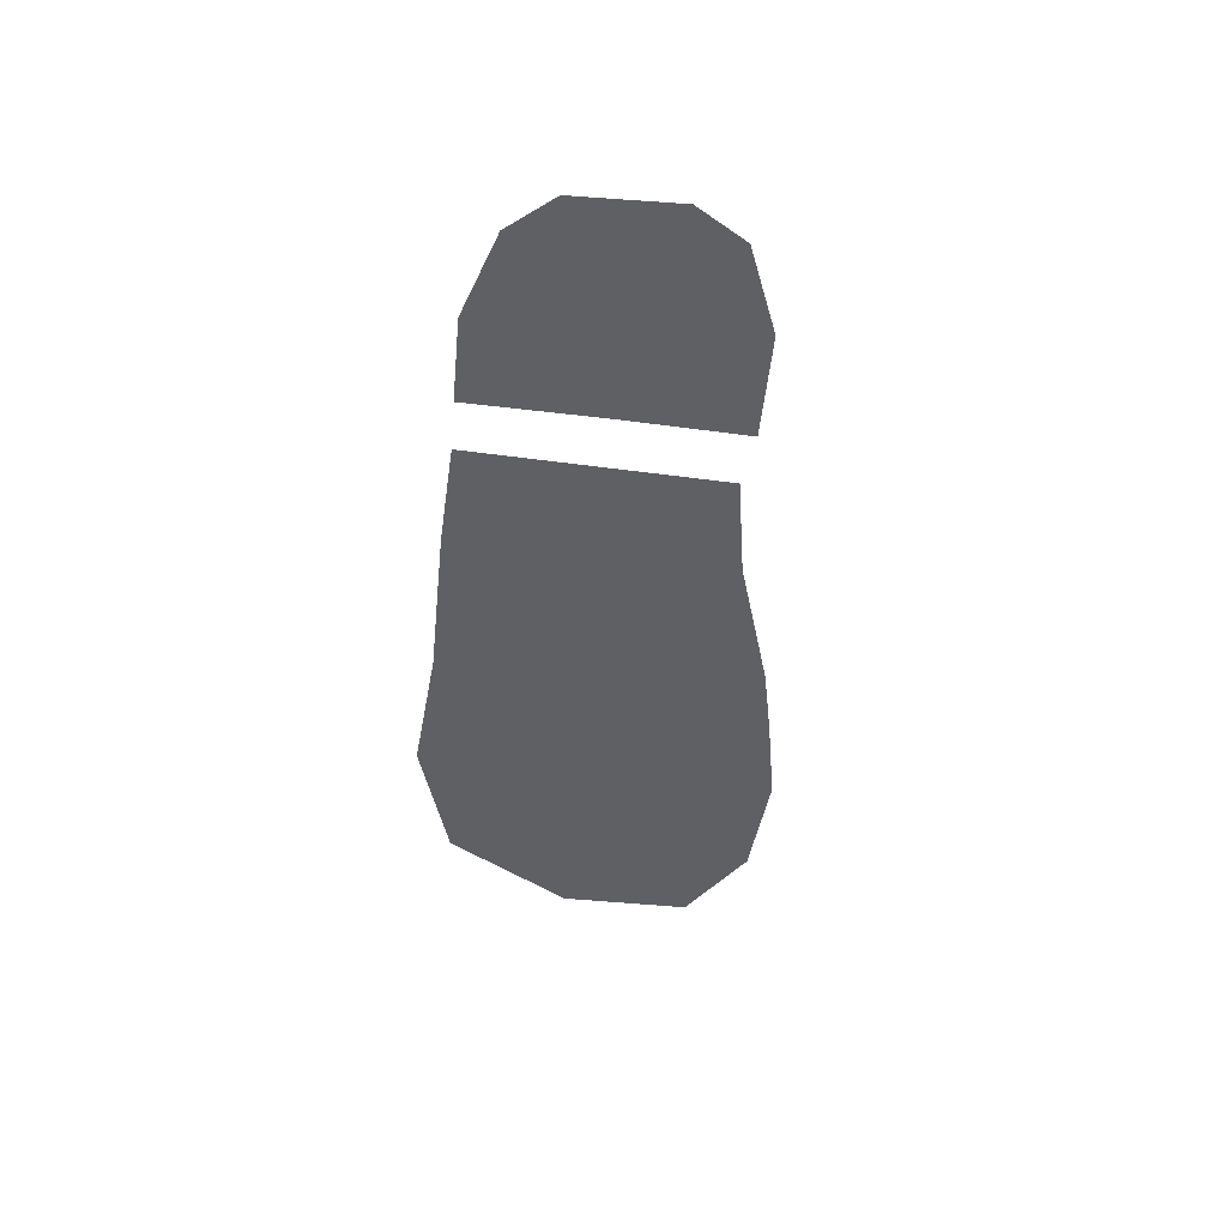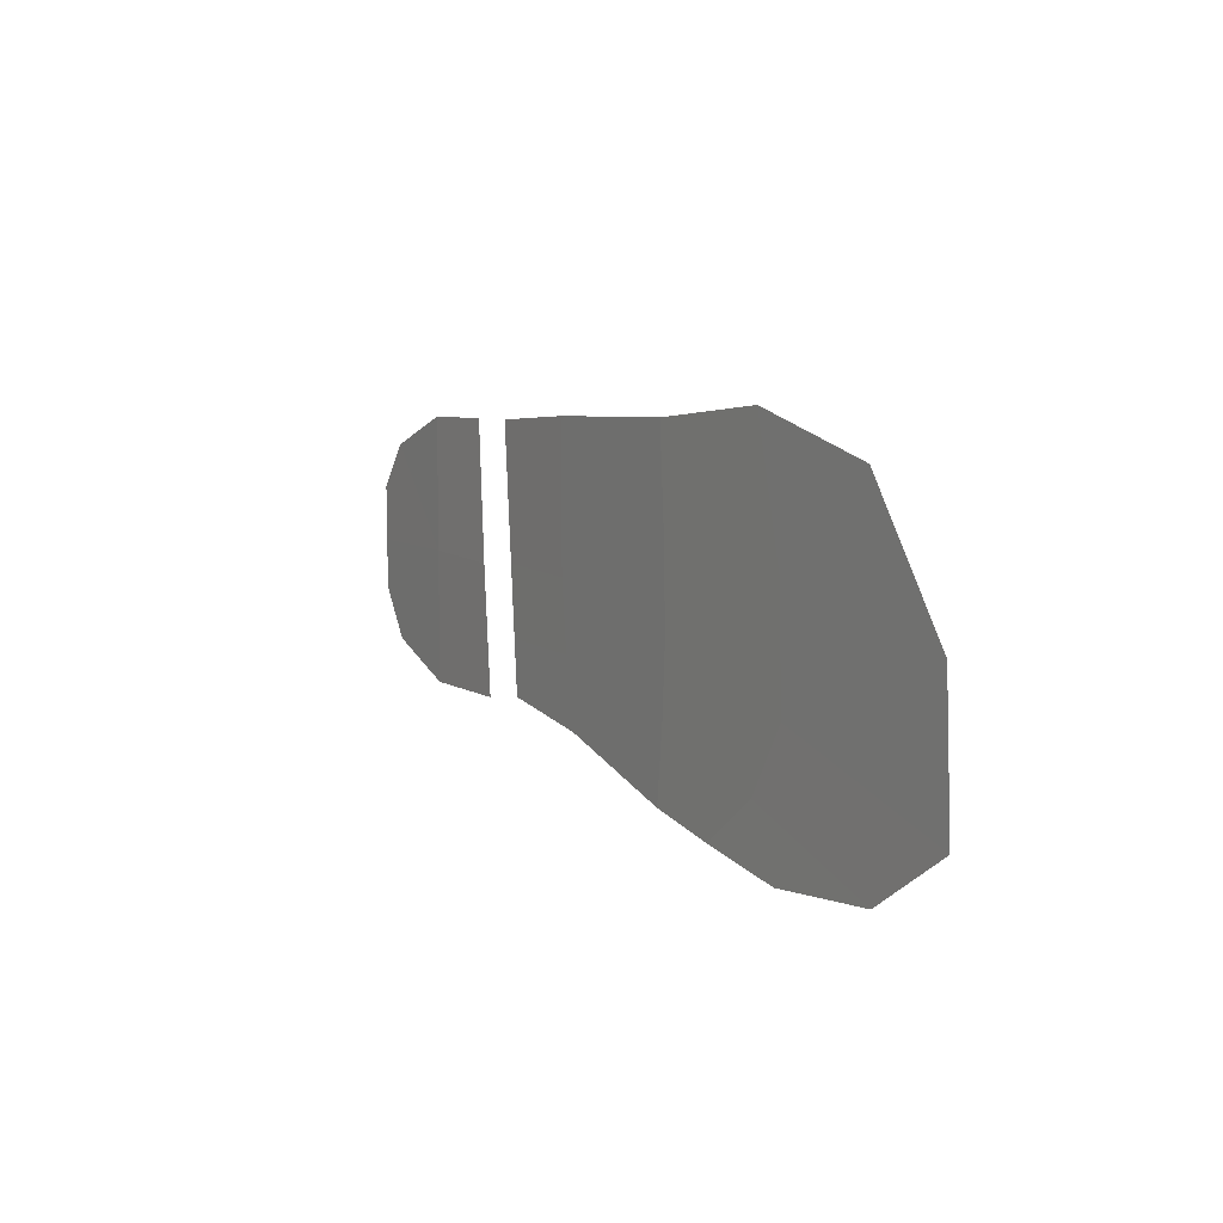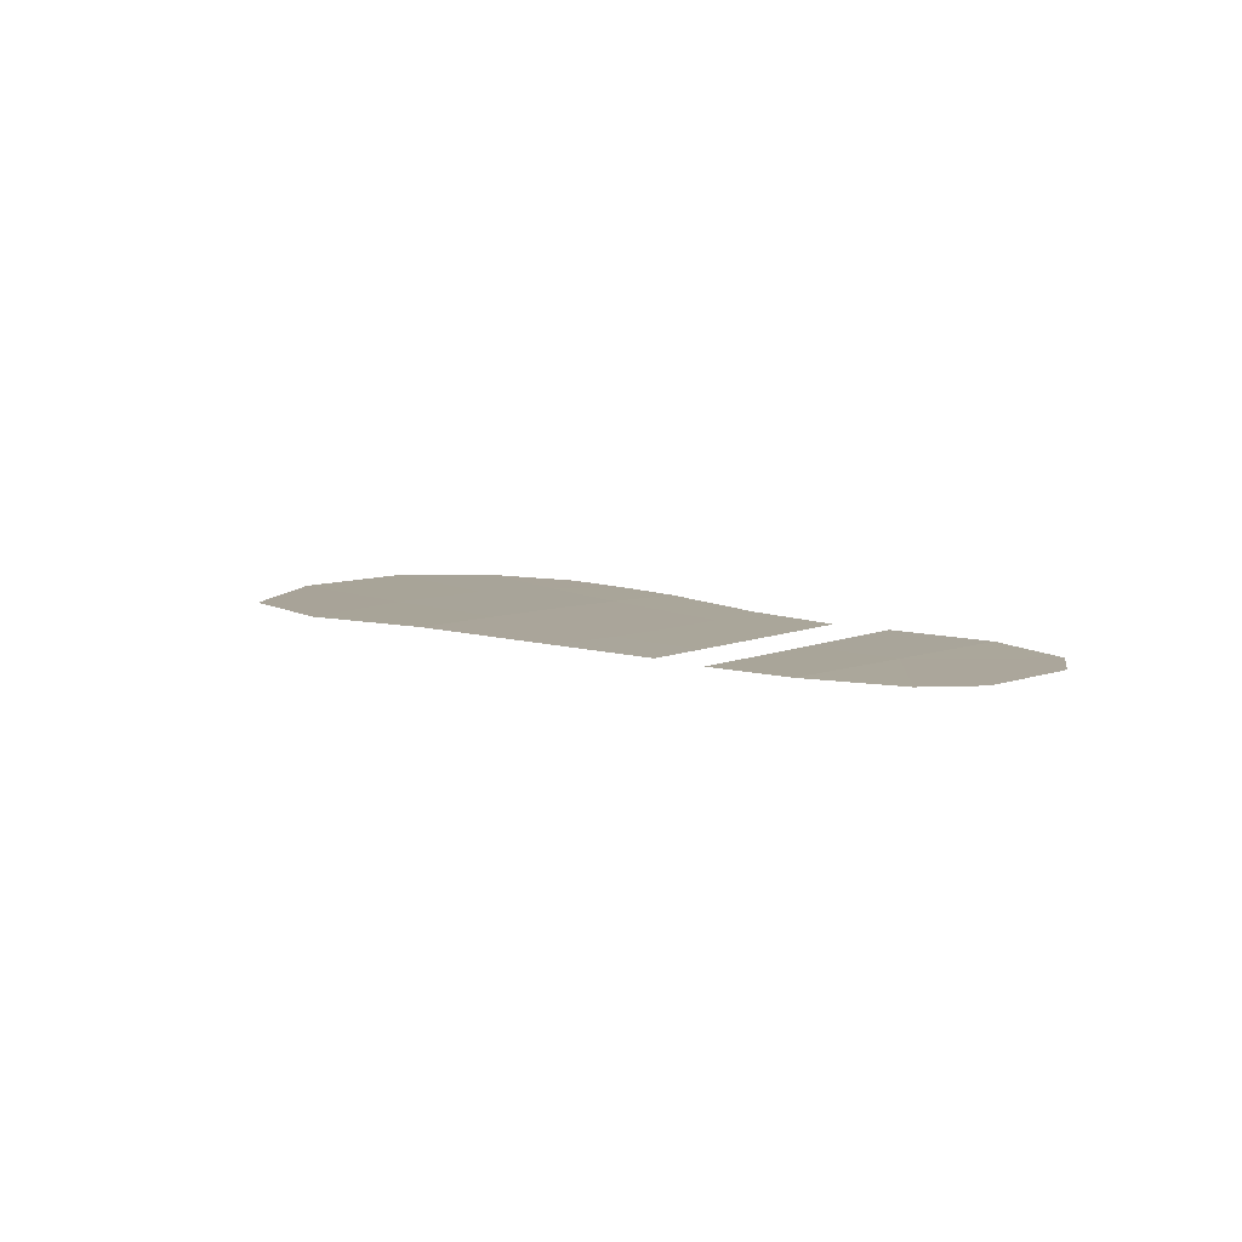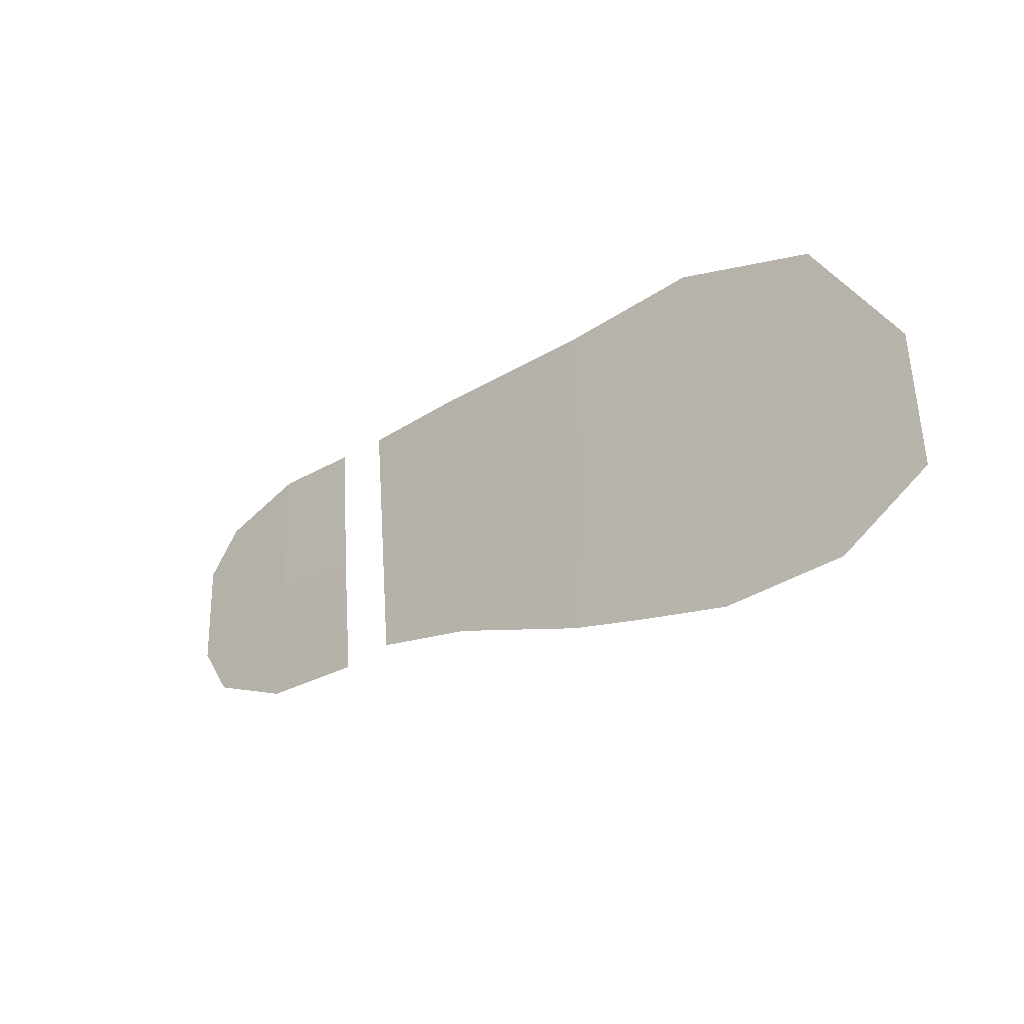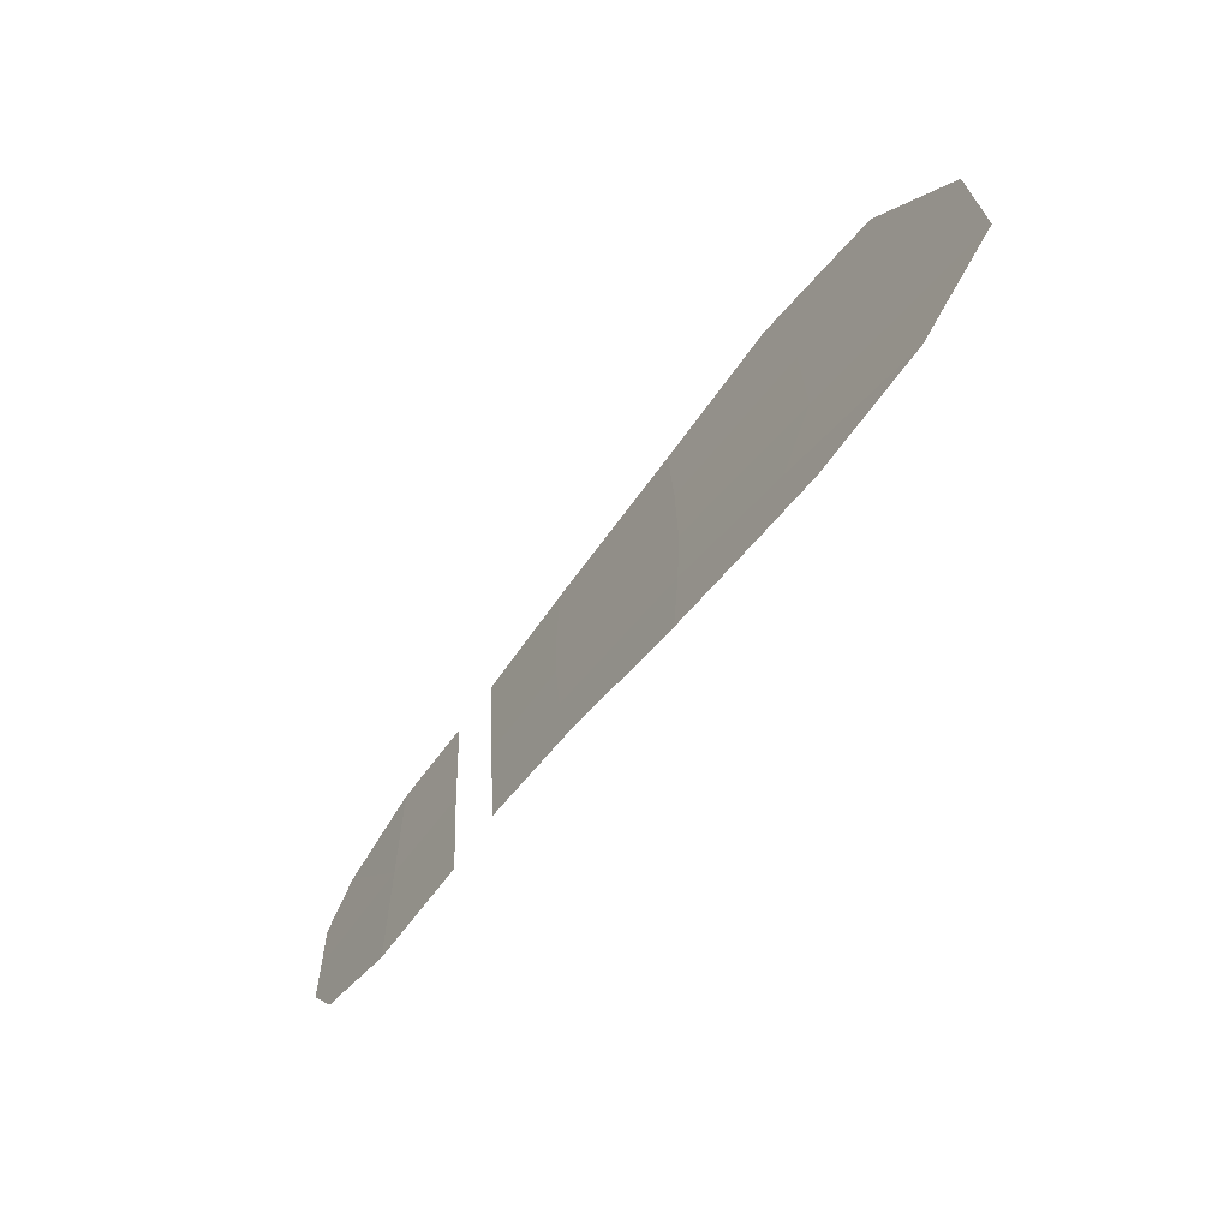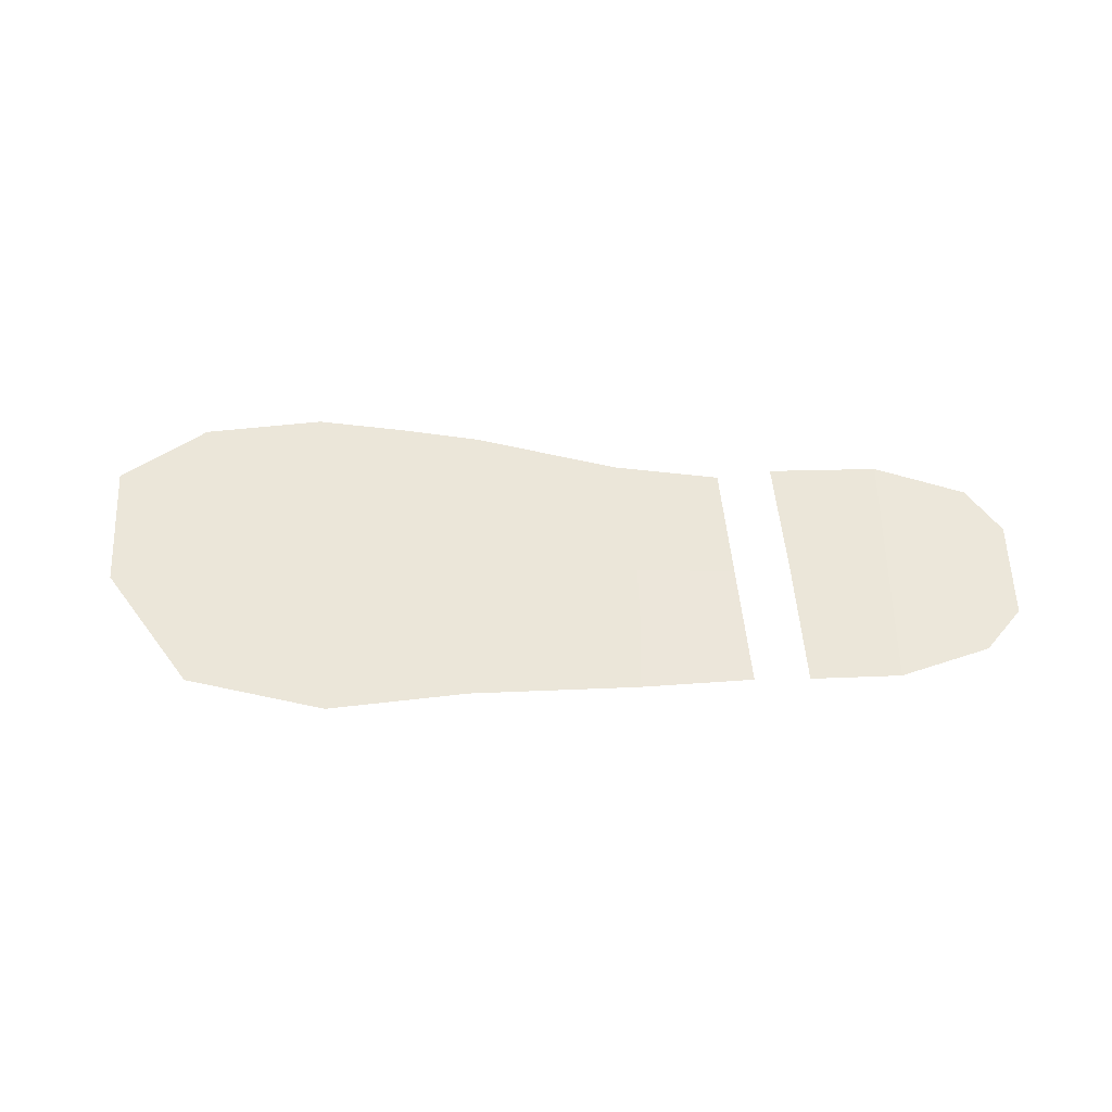
<metadata>
{"format":"obj","ext":"obj","renderer":"f3d","projection":"perspective","resolution":1024,"background":"white","views":[{"elev":-42.5,"azim":85.8,"up":"+Y"},{"elev":7.5,"azim":-118.8,"up":"+Z"},{"elev":8.1,"azim":45.3,"up":"+Y"},{"elev":-27.3,"azim":-138.1,"up":"+Z"},{"elev":-62.6,"azim":-125.1,"up":"+Z"},{"elev":53.9,"azim":-0.3,"up":"+Y"}]}
</metadata>
<code>
o Plane
v -0.413 -0.01193 0.9321
v 0.8548 0.000151 0.6963
v -0.5608 -0.01049 -0.9093
v 0.8661 0.000251 -0.69
v -0.4825 -0.009498 -0.02333
v 0.2236 0 0.9167
v 1.108 0.000402 -0.3468
v 0.2236 0 -0.9167
v 0.2236 0 0
v 1.114 0.001483 0.3793
v 1.111 0.000917 -0.001047
f 1 6 9 5
f 5 9 8 3
f 6 2 9
f 9 2 10 11
f 4 8 9
f 11 7 4 9
o Plane.001
v -4.766 -0.07044 0.8818
v -0.8012 -0.009728 0.9384
v -3.974 -0.04527 -1.441
v -0.9594 -0.009968 -0.8481
v -5.455 -0.08578 -0.9493
v -2.774 -0.02442 1.032
v -0.8829 -0.009968 0.01592
v -2.753 -0.02382 -1.236
v -2.837 -0.02647 -0.2215
v -4.838 -0.06785 -1.361
v -5.403 -0.0858 -0.009555
v -3.767 -0.04656 1.137
v -1.595 -0.01218 0.9937
v -0.8387 -0.009968 0.5149
v -0.9258 -0.009968 -0.4689
v -1.723 -0.01631 -0.9557
v -3.3 -0.03174 -1.335
v -2.819 -0.02589 0.3742
v -1.586 -0.01455 -0.00515
v -2.809 -0.02559 -0.7142
v -4.018 -0.05203 -0.5315
v -3.993 -0.05199 0.2331
v -1.574 -0.01337 0.4935
v -1.637 -0.01541 -0.4825
v -3.741 -0.04398 -0.9976
f 12 23 33 22
f 23 17 29 33
f 33 29 20 32
f 22 33 32 16
f 17 24 34 29
f 24 13 25 34
f 34 25 18 30
f 29 34 30 20
f 20 30 35 31
f 30 18 26 35
f 35 26 15 27
f 31 35 27 19
f 16 32 36 21
f 32 20 31 36
f 36 31 19 28
f 21 36 28 14

</code>
